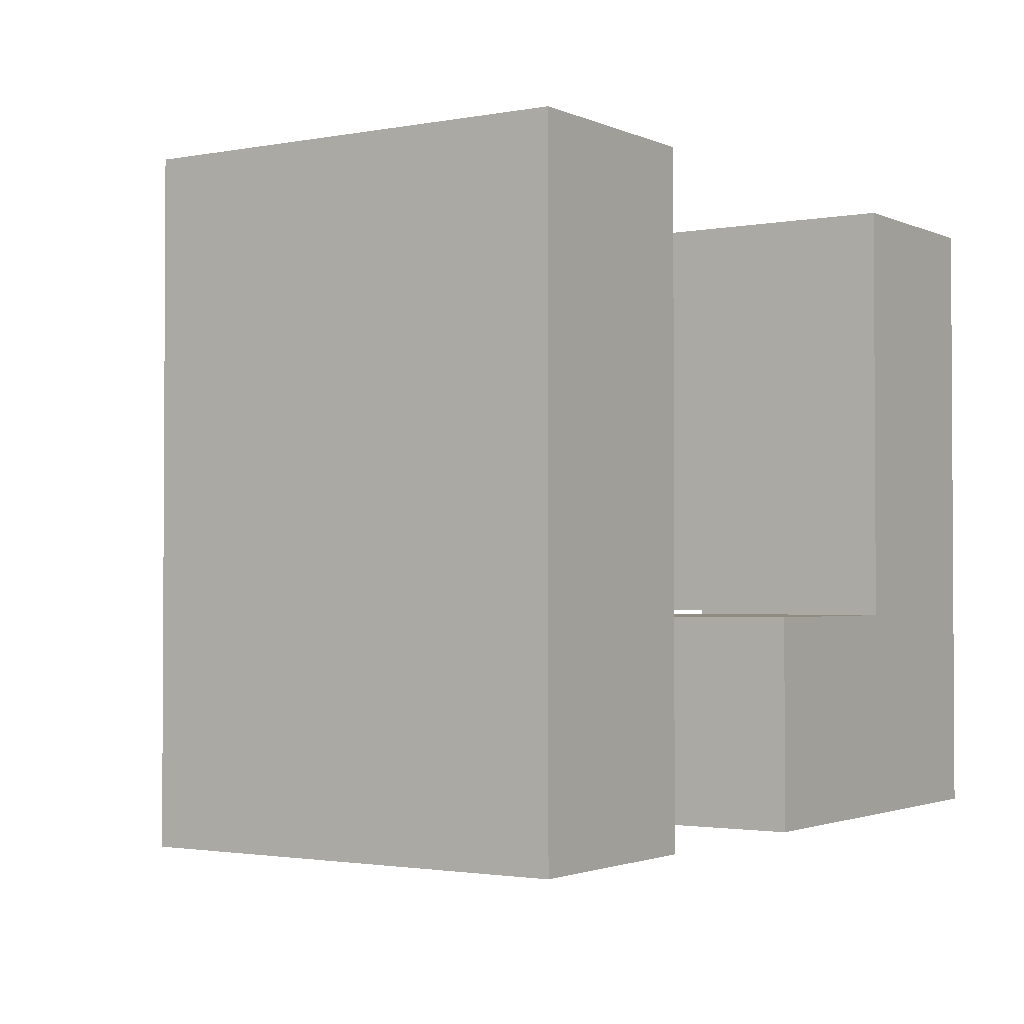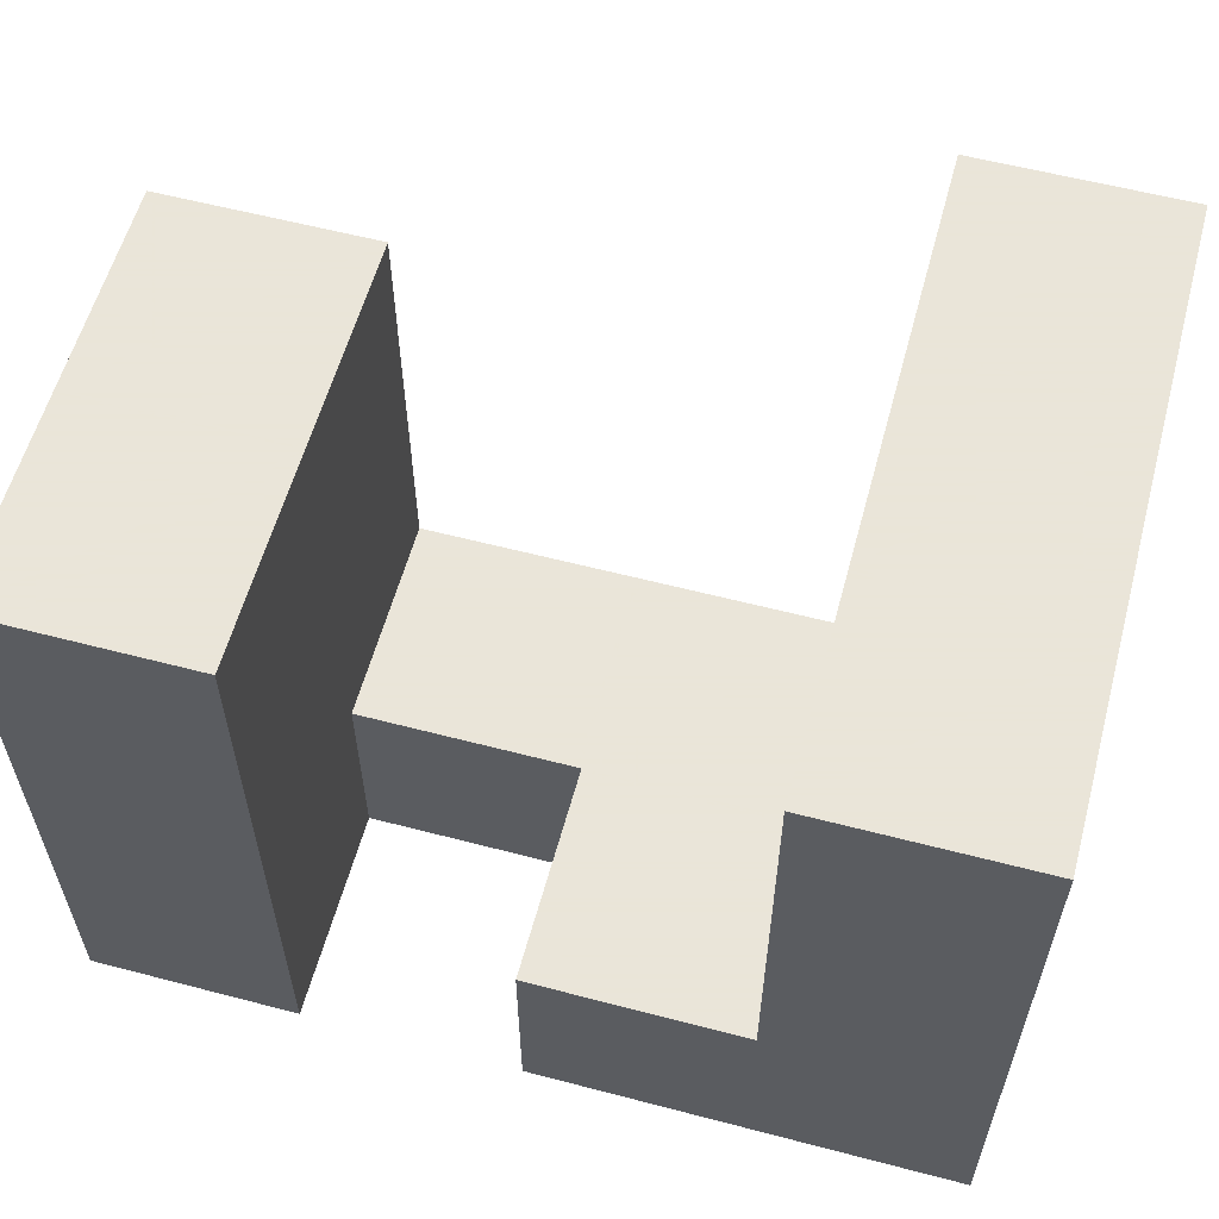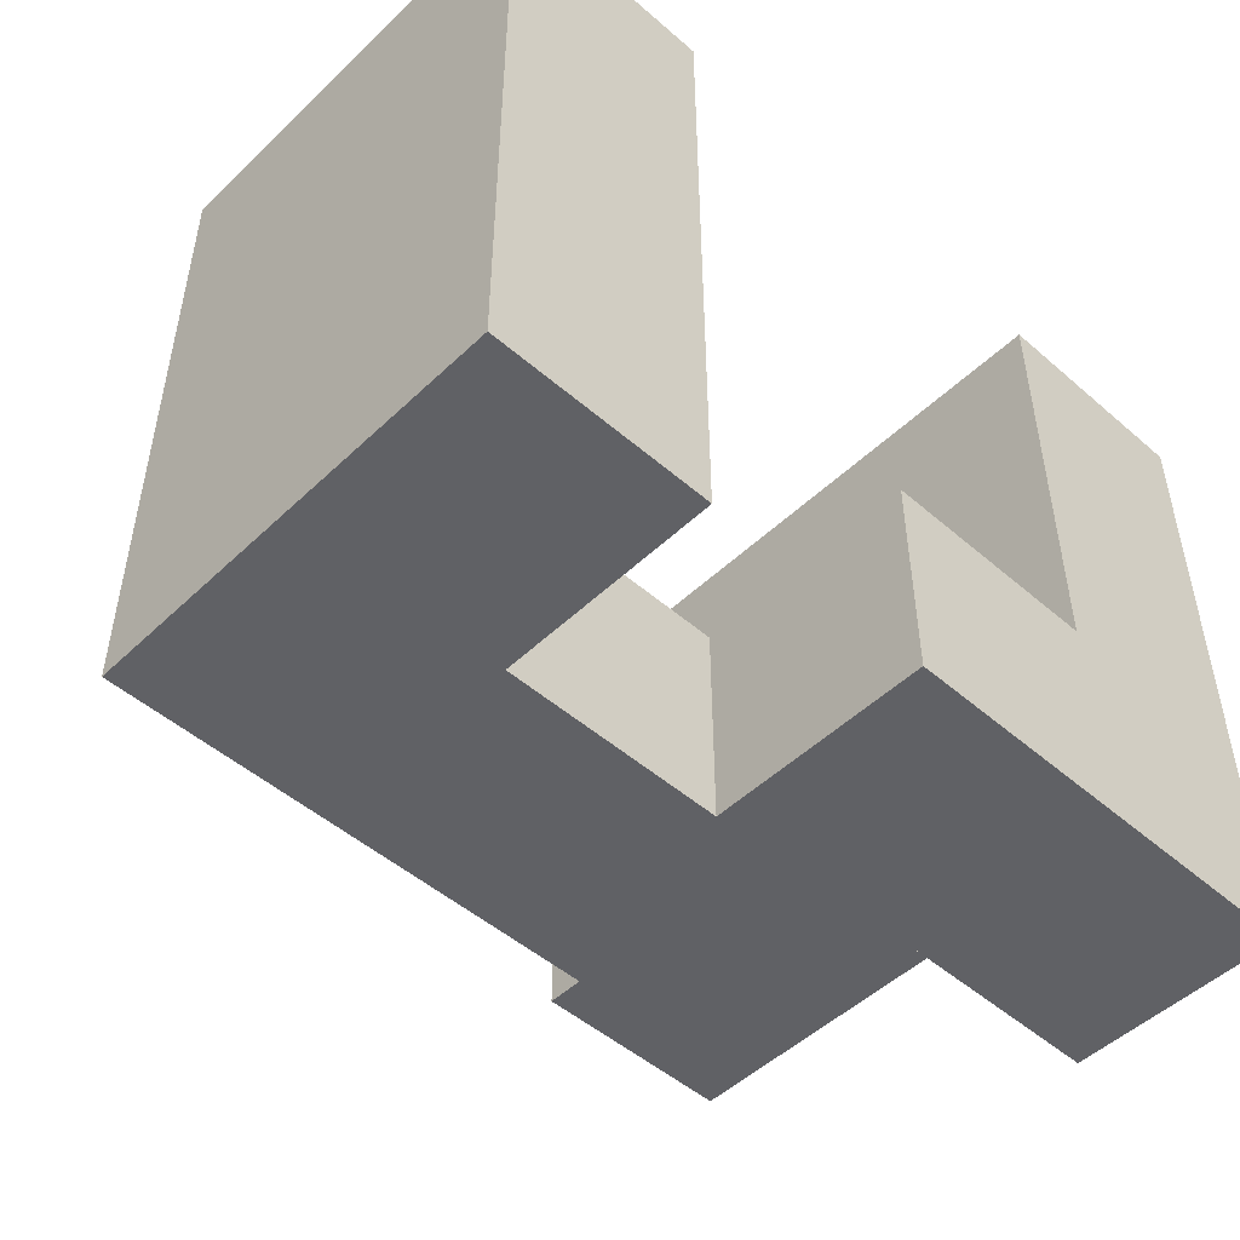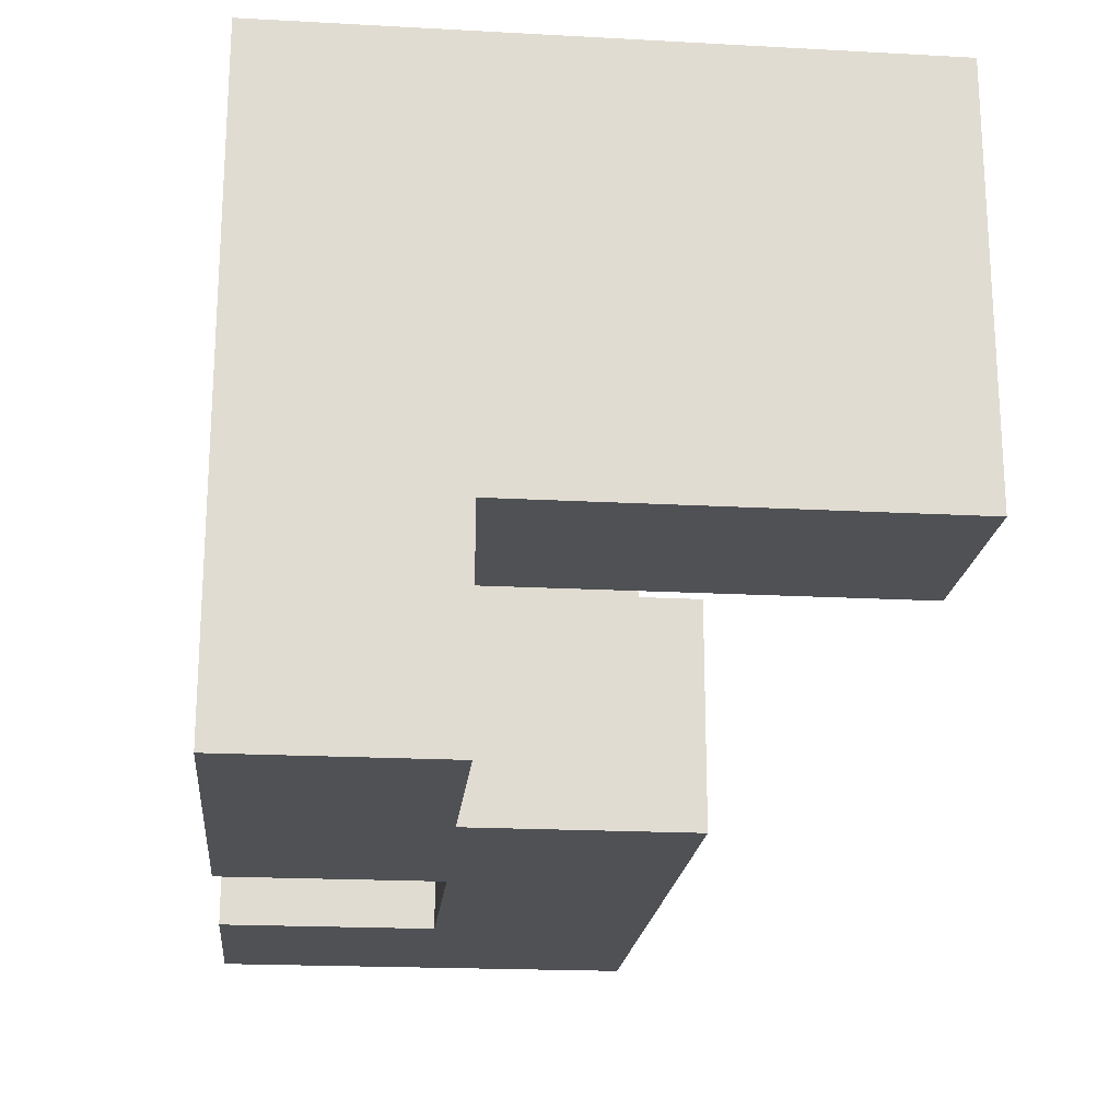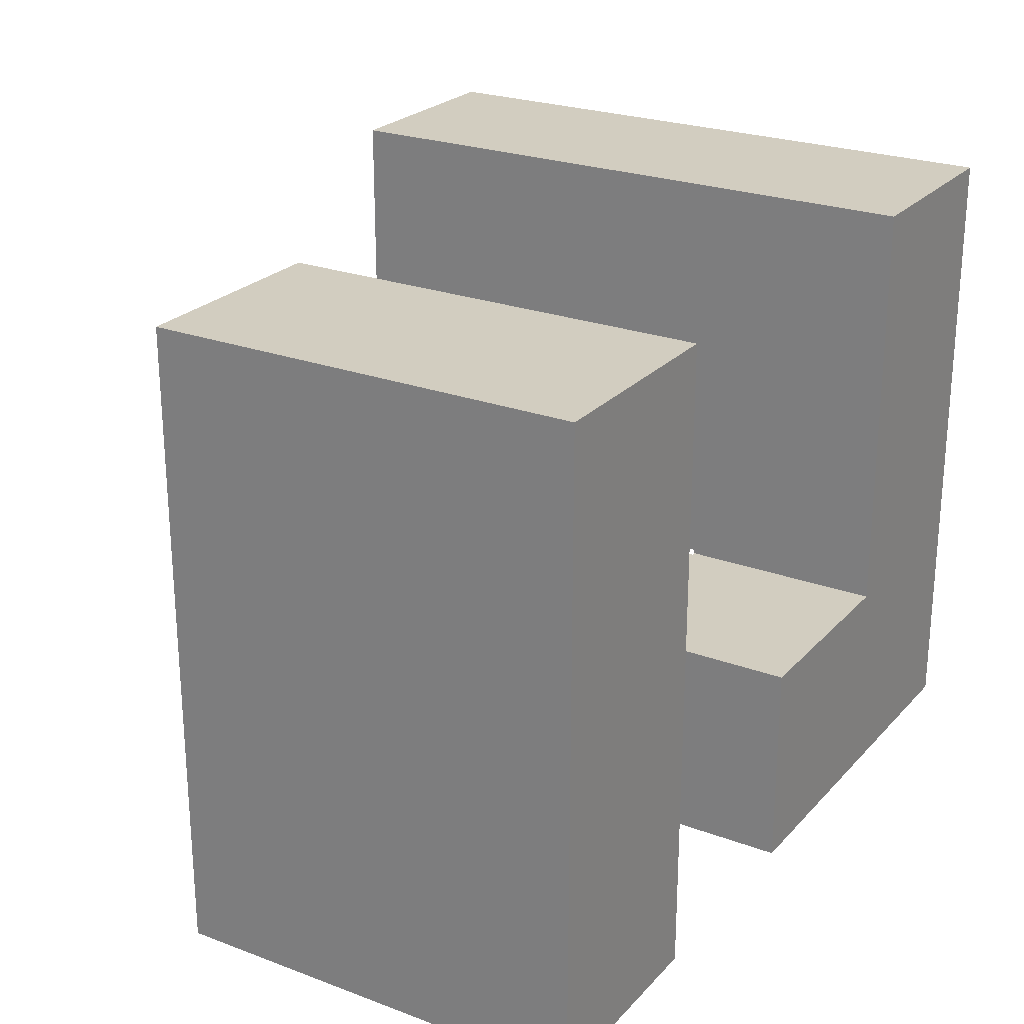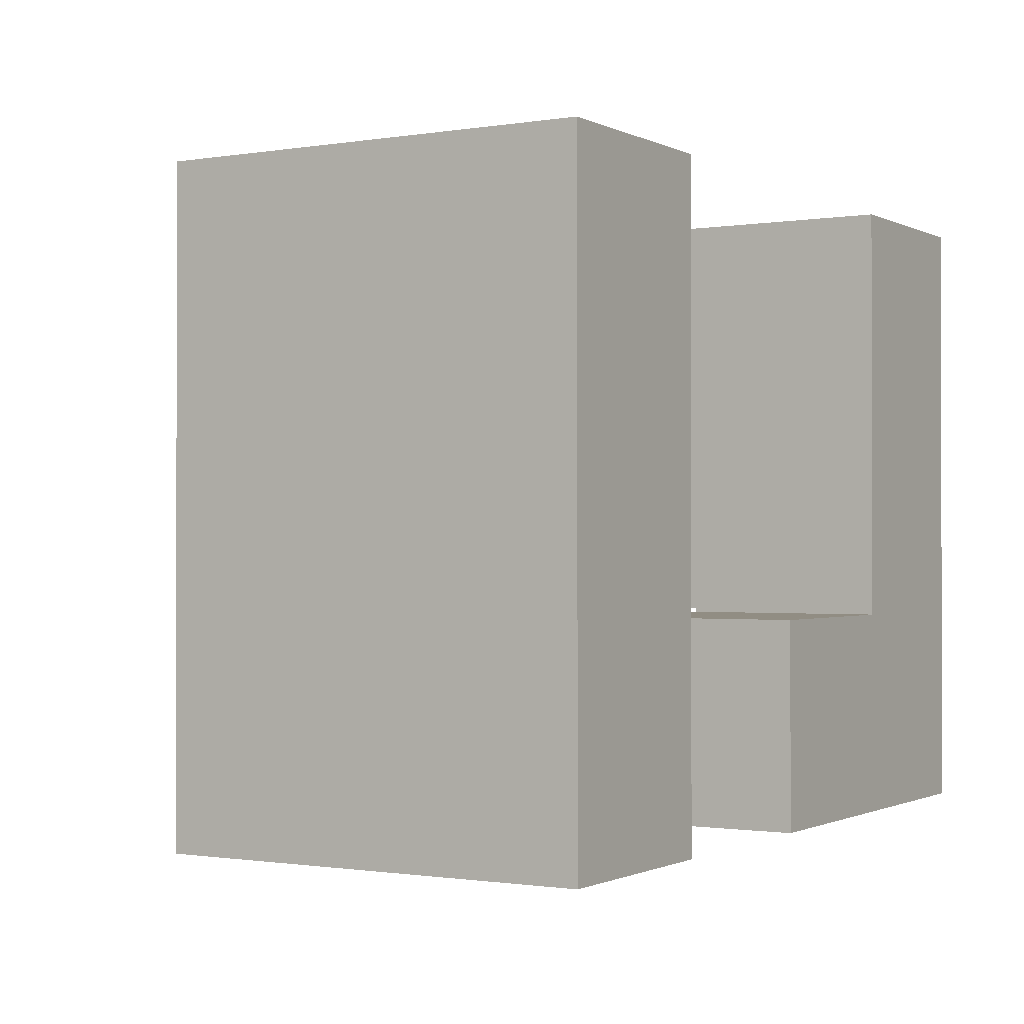
<metadata>
{"format":"obj","ext":"obj","renderer":"f3d","projection":"perspective","resolution":1024,"background":"white","views":[{"elev":-1.9,"azim":123.6,"up":"+Z"},{"elev":58.6,"azim":-164.9,"up":"+Z"},{"elev":-49.4,"azim":136.3,"up":"+Z"},{"elev":-19.9,"azim":-95.7,"up":"+Z"},{"elev":24.5,"azim":121.5,"up":"+Z"},{"elev":-0.9,"azim":121.0,"up":"+Z"}]}
</metadata>
<code>
v -0.495 0.005 -0.995
v -0.495 0.005 -0.505
v -0.495 0.495 -0.505
v -0.495 0.495 -0.995
v -0.495 0.5 -0.505
v -0.495 0.5 -0.995
v -0.005 0.495 -0.995
v -0.005 0.5 -0.995
v -0.005 0.5 -0.505
v -0.005 0.495 -0.505
v -0.005 0.005 -0.995
v -0.005 0.005 -0.505
v 0 0.005 -0.995
v 0 0.005 -0.505
v 0 0.495 -0.505
v 0 0.495 -0.995
v 0.005 0.005 -0.995
v 0.005 0.005 -0.505
v 0.495 0.005 -0.995
v 0.495 0.005 -0.505
v 0.5 0.005 -0.995
v 0.5 0.005 -0.505
v 0.005 0.495 -0.505
v 0.005 0.495 -0.995
v 0.495 0.495 -0.505
v 0.495 0.495 -0.995
v 0.5 0.495 -0.505
v 0.5 0.495 -0.995
v 0.505 0.495 -0.995
v 0.505 0.495 -0.505
v 0.505 0.5 -0.505
v 0.505 0.5 -0.995
v 0.505 0.005 -0.505
v 0.505 0.005 -0.5
v 0.505 0.495 -0.5
v 0.505 0.5 -0.5
v 0.995 0.005 -0.995
v 0.995 0.495 -0.995
v 0.995 0.495 -0.505
v 0.995 0.005 -0.505
v 0.995 0.5 -0.995
v 0.995 0.5 -0.505
v 0.995 0.495 -0.5
v 0.995 0.005 -0.5
v 0.995 0.5 -0.5
v 0.505 0.005 -0.995
v -0.995 0.505 -0.995
v -0.995 0.505 -0.505
v -0.995 0.995 -0.505
v -0.995 0.995 -0.995
v -0.995 0.505 -0.5
v -0.995 0.995 -0.5
v -0.505 0.505 -0.505
v -0.505 0.995 -0.505
v -0.505 0.995 -0.5
v -0.505 0.505 -0.5
v -0.505 0.505 -0.995
v -0.5 0.505 -0.995
v -0.5 0.505 -0.505
v -0.505 0.995 -0.995
v -0.5 0.995 -0.505
v -0.5 0.995 -0.995
v -0.495 0.505 -0.505
v -0.495 0.505 -0.995
v -0.005 0.505 -0.995
v -0.005 0.505 -0.505
v -0.005 0.995 -0.995
v -0.005 0.995 -0.505
v -0.495 0.995 -0.505
v -0.495 0.995 -0.995
v 0.505 0.505 -0.505
v 0.505 0.505 -0.995
v 0.505 0.995 -0.505
v 0.505 0.995 -0.995
v 0.505 0.505 -0.5
v 0.505 0.995 -0.5
v 0.995 0.505 -0.995
v 0.995 0.505 -0.505
v 0.995 0.995 -0.995
v 0.995 0.995 -0.505
v 0.995 0.505 -0.5
v 0.995 0.995 -0.5
v -0.995 -0.495 -0.495
v -0.995 -0.495 -0.005
v -0.995 -0.005 -0.005
v -0.995 -0.005 -0.495
v -0.995 0 -0.005
v -0.995 0 -0.495
v -0.995 -0.495 0
v -0.995 -0.005 0
v -0.995 0 0
v -0.505 -0.495 -0.495
v -0.505 -0.005 -0.495
v -0.505 -0.005 -0.005
v -0.505 -0.495 -0.005
v -0.505 0 -0.495
v -0.505 0 -0.005
v -0.505 -0.005 0
v -0.505 -0.495 0
v -0.505 0 0
v -0.995 0.005 -0.005
v -0.995 0.005 -0.495
v -0.995 0.495 -0.005
v -0.995 0.495 -0.495
v -0.995 0.5 -0.005
v -0.995 0.5 -0.495
v -0.995 0.005 0
v -0.995 0.495 0
v -0.995 0.5 0
v -0.505 0.005 -0.495
v -0.505 0.005 -0.005
v -0.505 0.495 -0.495
v -0.505 0.495 -0.005
v -0.505 0.5 -0.495
v -0.505 0.5 -0.005
v -0.505 0.005 0
v -0.505 0.495 0
v -0.505 0.5 0
v 0.505 0.005 -0.495
v 0.505 0.495 -0.495
v 0.505 0.5 -0.495
v 0.505 0.005 -0.005
v 0.505 0.495 -0.005
v 0.505 0.5 -0.005
v 0.505 0.005 0
v 0.505 0.495 0
v 0.505 0.5 0
v 0.995 0.495 -0.495
v 0.995 0.005 -0.495
v 0.995 0.5 -0.495
v 0.995 0.495 -0.005
v 0.995 0.005 -0.005
v 0.995 0.5 -0.005
v 0.995 0.495 0
v 0.995 0.005 0
v 0.995 0.5 0
v -0.995 0.505 -0.495
v -0.995 0.995 -0.495
v -0.995 0.505 -0.005
v -0.995 0.995 -0.005
v -0.995 0.505 0
v -0.995 0.995 0
v -0.505 0.995 -0.495
v -0.505 0.505 -0.495
v -0.505 0.505 -0.005
v -0.505 0.995 -0.005
v -0.505 0.505 0
v -0.505 0.995 0
v 0.505 0.505 -0.495
v 0.505 0.995 -0.495
v 0.505 0.505 -0.005
v 0.505 0.995 -0.005
v 0.505 0.505 0
v 0.505 0.995 0
v 0.995 0.505 -0.495
v 0.995 0.995 -0.495
v 0.995 0.505 -0.005
v 0.995 0.995 -0.005
v 0.995 0.505 0
v 0.995 0.995 0
v -0.995 -0.495 0.005
v -0.995 -0.005 0.005
v -0.995 0 0.005
v -0.995 -0.495 0.495
v -0.995 -0.005 0.495
v -0.995 0 0.495
v -0.505 -0.005 0.005
v -0.505 -0.495 0.005
v -0.505 0 0.005
v -0.505 -0.005 0.495
v -0.505 -0.495 0.495
v -0.505 0 0.495
v -0.995 0.005 0.005
v -0.995 0.495 0.005
v -0.995 0.5 0.005
v -0.995 0.005 0.495
v -0.995 0.495 0.495
v -0.995 0.5 0.495
v -0.505 0.005 0.005
v -0.505 0.495 0.005
v -0.505 0.5 0.005
v -0.505 0.005 0.495
v -0.505 0.495 0.495
v -0.505 0.5 0.495
v 0.505 0.005 0.005
v 0.505 0.495 0.005
v 0.505 0.5 0.005
v 0.505 0.005 0.495
v 0.505 0.495 0.495
v 0.505 0.5 0.495
v 0.995 0.495 0.005
v 0.995 0.005 0.005
v 0.995 0.5 0.005
v 0.995 0.495 0.495
v 0.995 0.005 0.495
v 0.995 0.5 0.495
v -0.995 0.505 0.005
v -0.995 0.995 0.005
v -0.995 0.505 0.495
v -0.995 0.995 0.495
v -0.505 0.505 0.005
v -0.505 0.995 0.005
v -0.505 0.505 0.495
v -0.505 0.995 0.495
v 0.505 0.505 0.005
v 0.505 0.995 0.005
v 0.505 0.505 0.495
v 0.505 0.995 0.495
v 0.995 0.505 0.005
v 0.995 0.995 0.005
v 0.995 0.505 0.495
v 0.995 0.995 0.495
f 1 2 3 4
f 4 3 5 6
f 7 8 9 10
f 1 11 12 2
f 11 13 14 12
f 7 10 15 16
f 1 4 7 11
f 11 7 16 13
f 4 6 8 7
f 2 12 10 3
f 12 14 15 10
f 3 10 9 5
f 13 17 18 14
f 17 19 20 18
f 19 21 22 20
f 16 15 23 24
f 24 23 25 26
f 26 25 27 28
f 13 16 24 17
f 17 24 26 19
f 19 26 28 21
f 14 18 23 15
f 18 20 25 23
f 20 22 27 25
f 29 30 31 32
f 33 34 35 30
f 30 35 36 31
f 37 38 39 40
f 38 41 42 39
f 40 39 43 44
f 39 42 45 43
f 21 46 33 22
f 46 37 40 33
f 33 40 44 34
f 28 27 30 29
f 21 28 29 46
f 46 29 38 37
f 29 32 41 38
f 22 33 30 27
f 47 48 49 50
f 48 51 52 49
f 53 54 55 56
f 47 57 53 48
f 48 53 56 51
f 57 58 59 53
f 50 49 54 60
f 49 52 55 54
f 60 54 61 62
f 47 50 60 57
f 57 60 62 58
f 53 59 61 54
f 6 5 63 64
f 8 65 66 9
f 65 67 68 66
f 58 64 63 59
f 62 61 69 70
f 70 69 68 67
f 6 64 65 8
f 58 62 70 64
f 64 70 67 65
f 5 9 66 63
f 59 63 69 61
f 63 66 68 69
f 32 31 71 72
f 72 71 73 74
f 31 36 75 71
f 71 75 76 73
f 41 77 78 42
f 77 79 80 78
f 42 78 81 45
f 78 80 82 81
f 74 73 80 79
f 73 76 82 80
f 32 72 77 41
f 72 74 79 77
f 83 84 85 86
f 86 85 87 88
f 84 89 90 85
f 85 90 91 87
f 92 93 94 95
f 93 96 97 94
f 95 94 98 99
f 94 97 100 98
f 83 92 95 84
f 84 95 99 89
f 83 86 93 92
f 86 88 96 93
f 88 87 101 102
f 102 101 103 104
f 104 103 105 106
f 87 91 107 101
f 101 107 108 103
f 103 108 109 105
f 96 110 111 97
f 110 112 113 111
f 112 114 115 113
f 97 111 116 100
f 111 113 117 116
f 113 115 118 117
f 88 102 110 96
f 102 104 112 110
f 104 106 114 112
f 34 119 120 35
f 35 120 121 36
f 119 122 123 120
f 120 123 124 121
f 122 125 126 123
f 123 126 127 124
f 44 43 128 129
f 43 45 130 128
f 129 128 131 132
f 128 130 133 131
f 132 131 134 135
f 131 133 136 134
f 34 44 129 119
f 119 129 132 122
f 122 132 135 125
f 51 137 138 52
f 106 105 139 137
f 137 139 140 138
f 105 109 141 139
f 139 141 142 140
f 56 55 143 144
f 114 144 145 115
f 144 143 146 145
f 115 145 147 118
f 145 146 148 147
f 51 56 144 137
f 52 138 143 55
f 138 140 146 143
f 140 142 148 146
f 106 137 144 114
f 36 121 149 75
f 75 149 150 76
f 121 124 151 149
f 149 151 152 150
f 124 127 153 151
f 151 153 154 152
f 45 81 155 130
f 81 82 156 155
f 130 155 157 133
f 155 156 158 157
f 133 157 159 136
f 157 158 160 159
f 76 150 156 82
f 150 152 158 156
f 152 154 160 158
f 89 161 162 90
f 90 162 163 91
f 161 164 165 162
f 162 165 166 163
f 99 98 167 168
f 98 100 169 167
f 168 167 170 171
f 167 169 172 170
f 89 99 168 161
f 161 168 171 164
f 164 171 170 165
f 165 170 172 166
f 91 163 173 107
f 107 173 174 108
f 108 174 175 109
f 163 166 176 173
f 173 176 177 174
f 174 177 178 175
f 100 116 179 169
f 116 117 180 179
f 117 118 181 180
f 169 179 182 172
f 179 180 183 182
f 180 181 184 183
f 166 172 182 176
f 176 182 183 177
f 177 183 184 178
f 125 185 186 126
f 126 186 187 127
f 185 188 189 186
f 186 189 190 187
f 135 134 191 192
f 134 136 193 191
f 192 191 194 195
f 191 193 196 194
f 125 135 192 185
f 185 192 195 188
f 188 195 194 189
f 189 194 196 190
f 109 175 197 141
f 141 197 198 142
f 175 178 199 197
f 197 199 200 198
f 118 147 201 181
f 147 148 202 201
f 181 201 203 184
f 201 202 204 203
f 142 198 202 148
f 198 200 204 202
f 178 184 203 199
f 199 203 204 200
f 127 187 205 153
f 153 205 206 154
f 187 190 207 205
f 205 207 208 206
f 136 159 209 193
f 159 160 210 209
f 193 209 211 196
f 209 210 212 211
f 154 206 210 160
f 206 208 212 210
f 190 196 211 207
f 207 211 212 208

</code>
